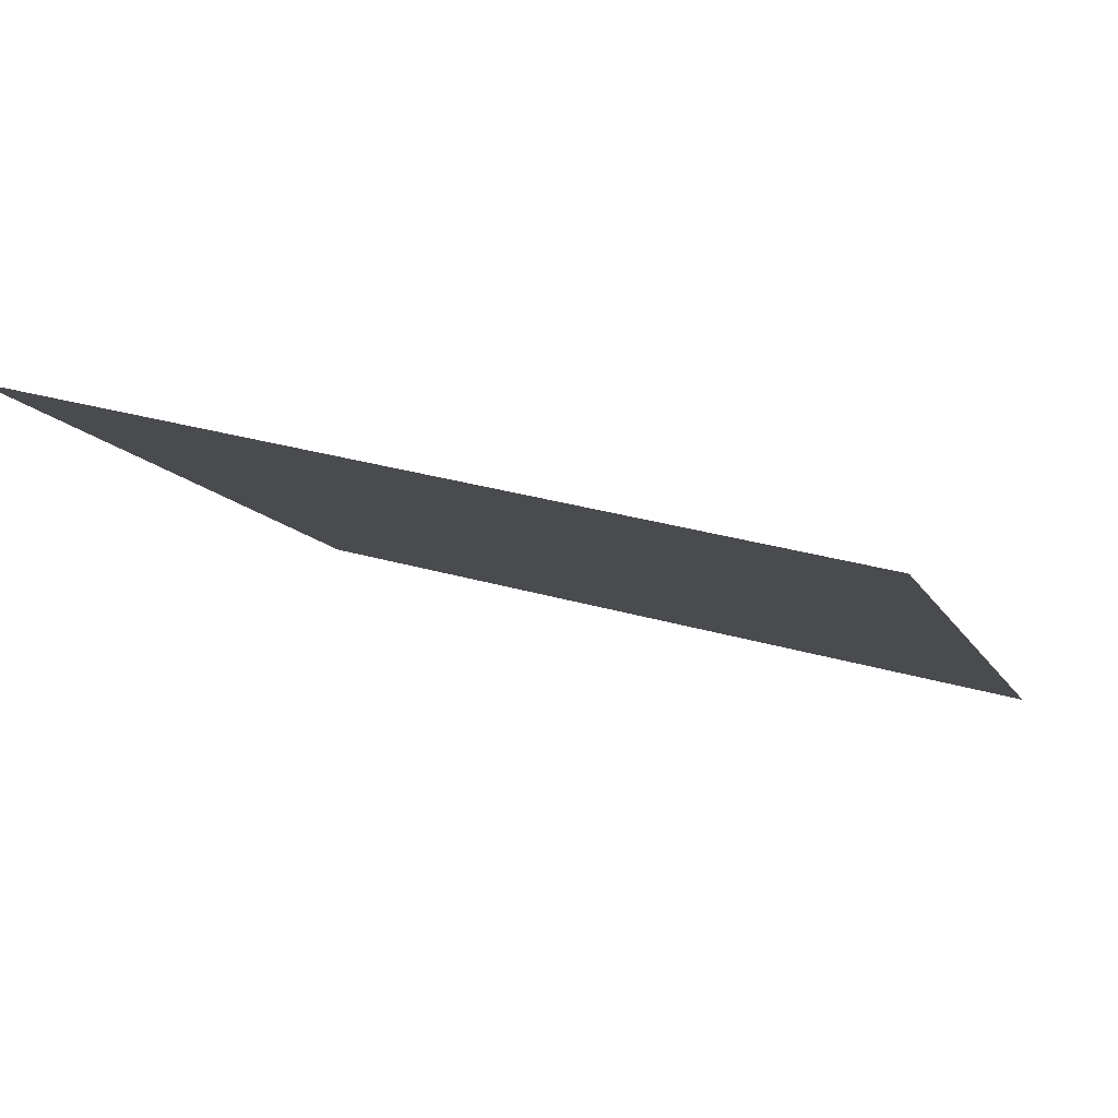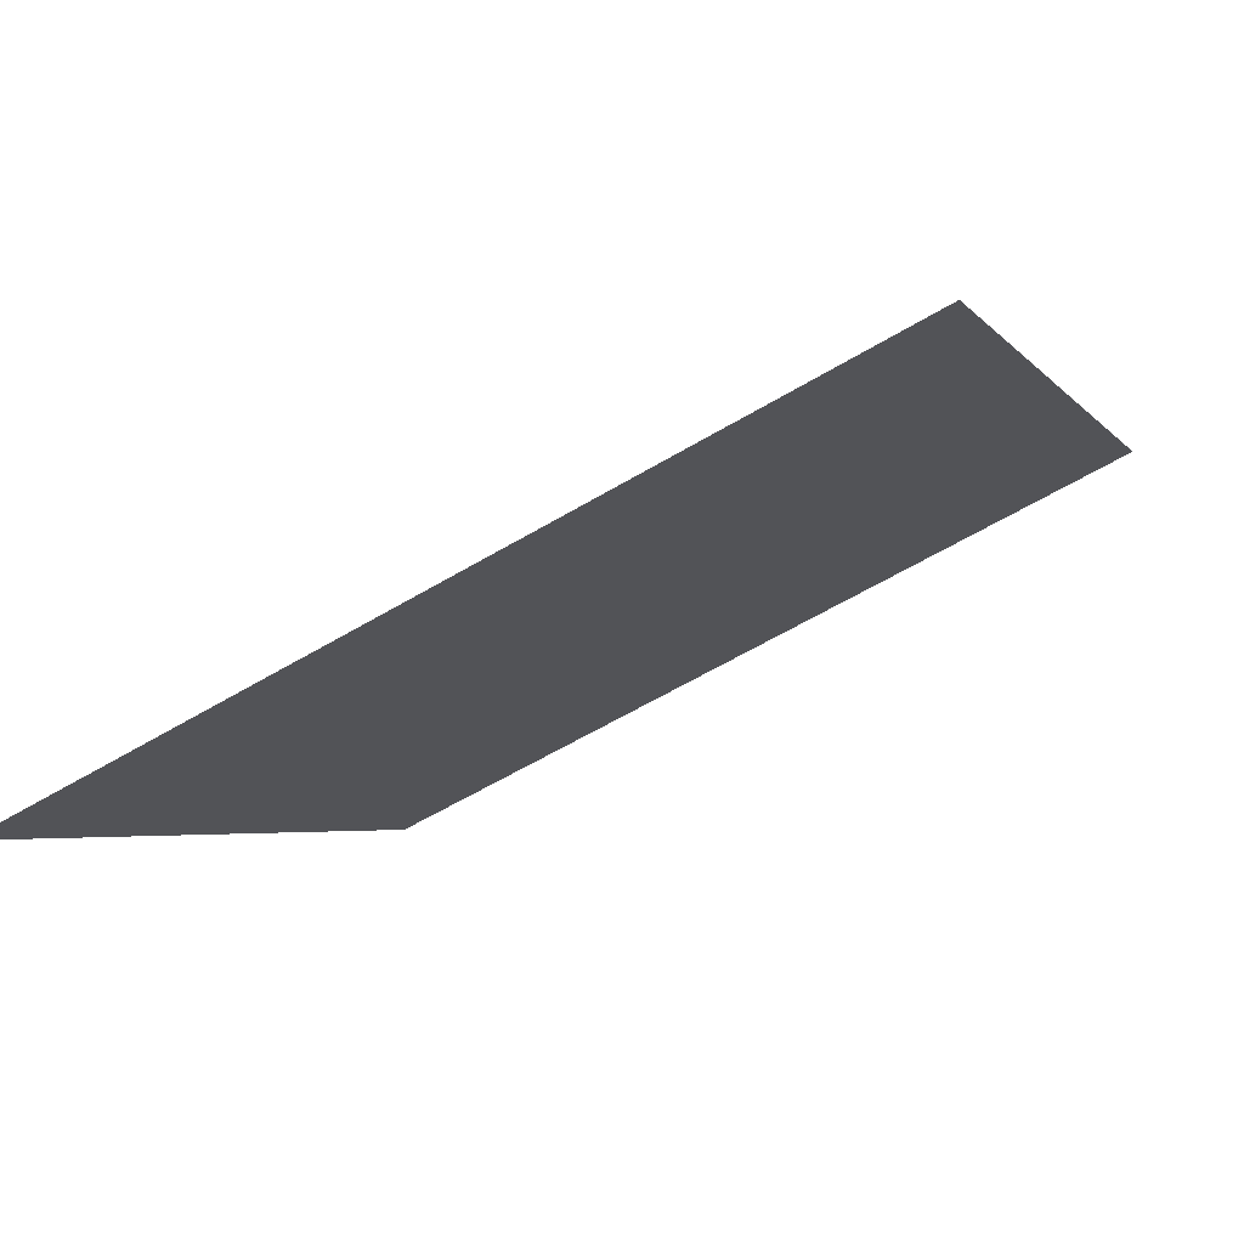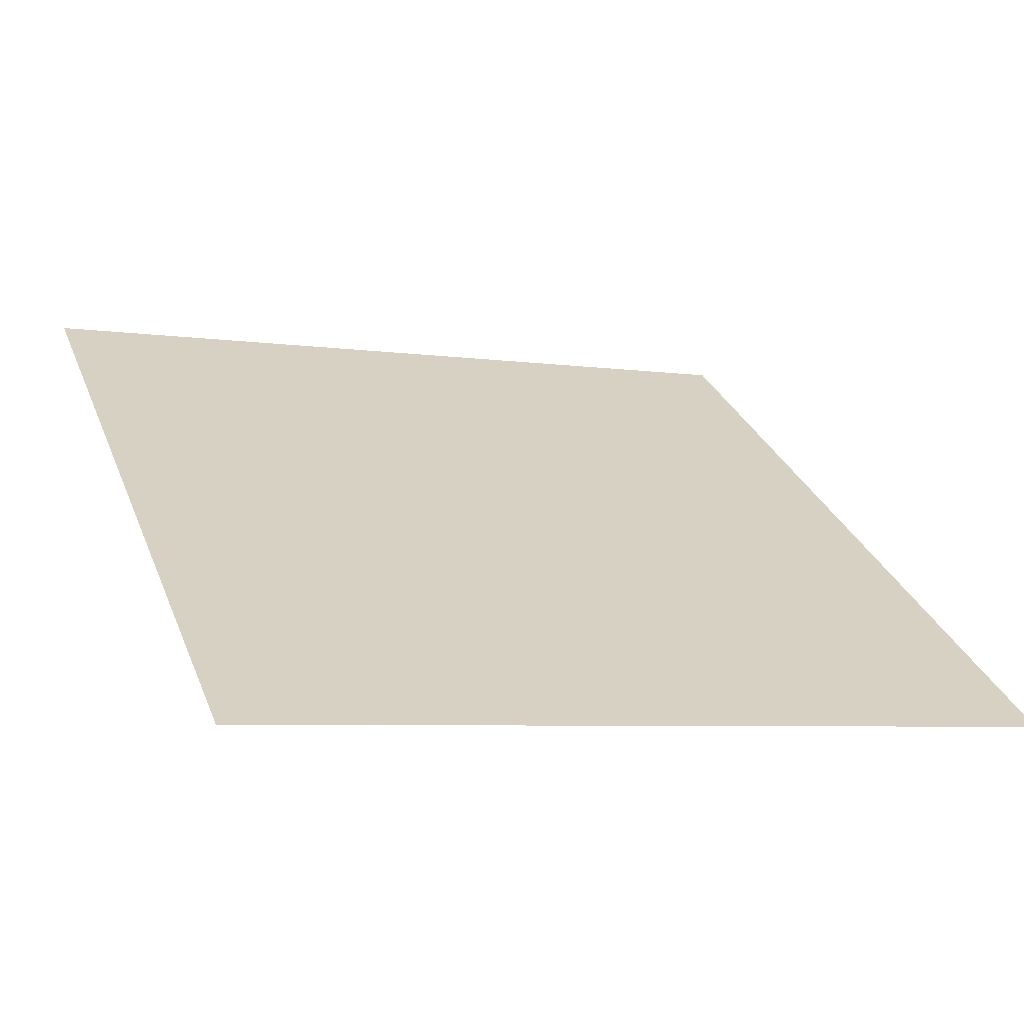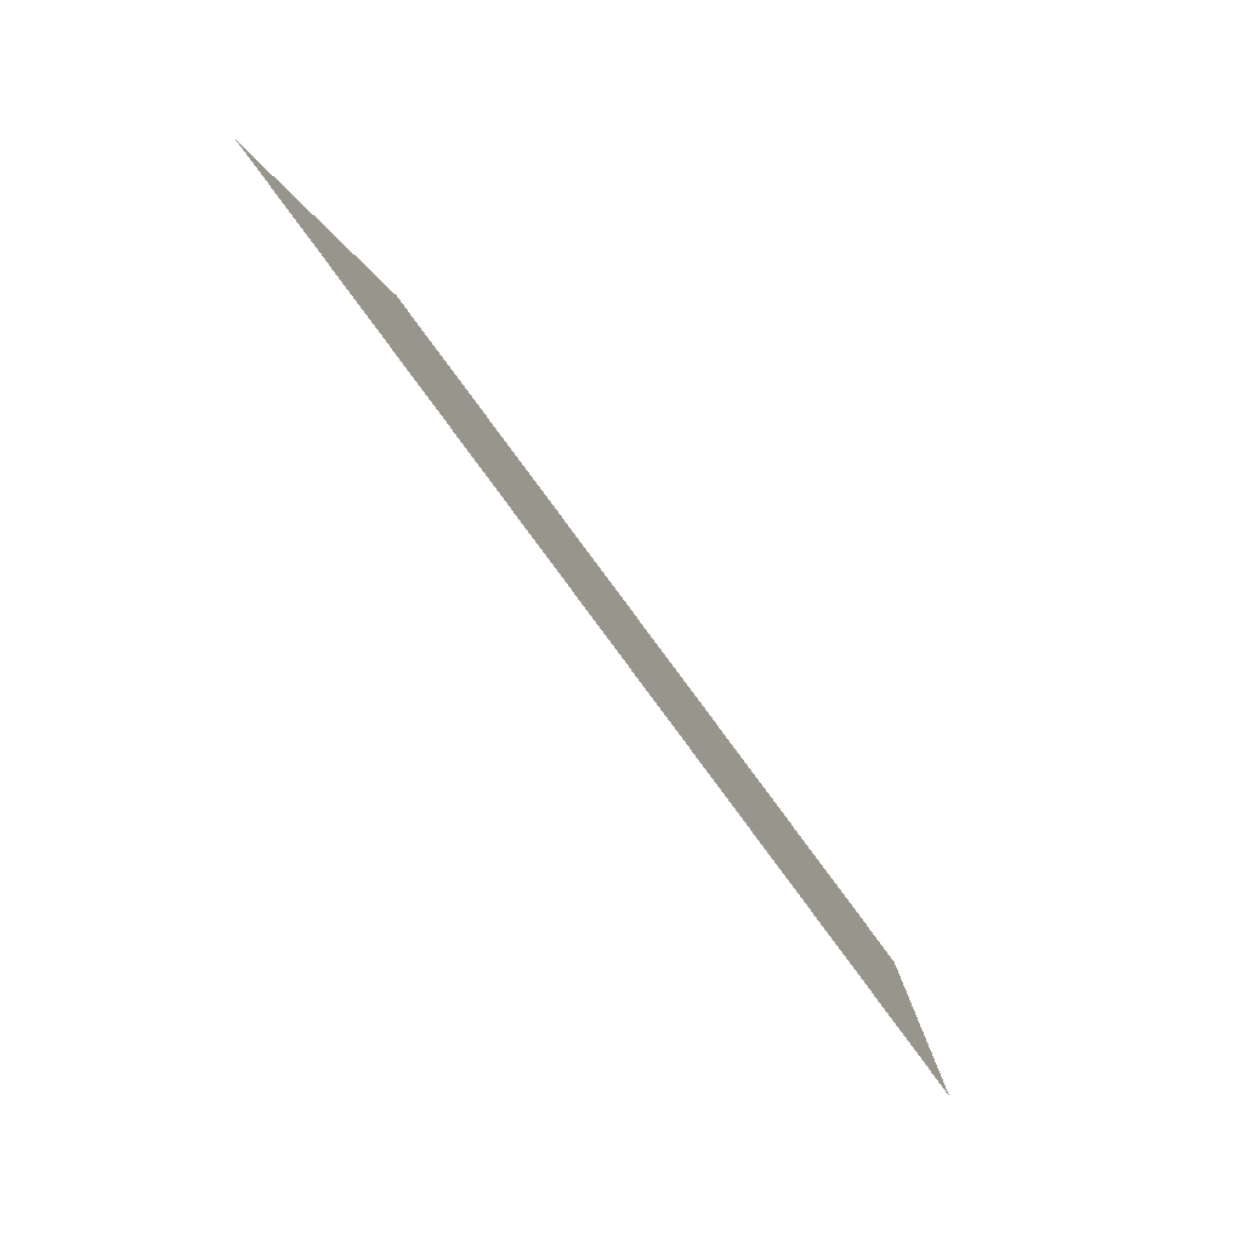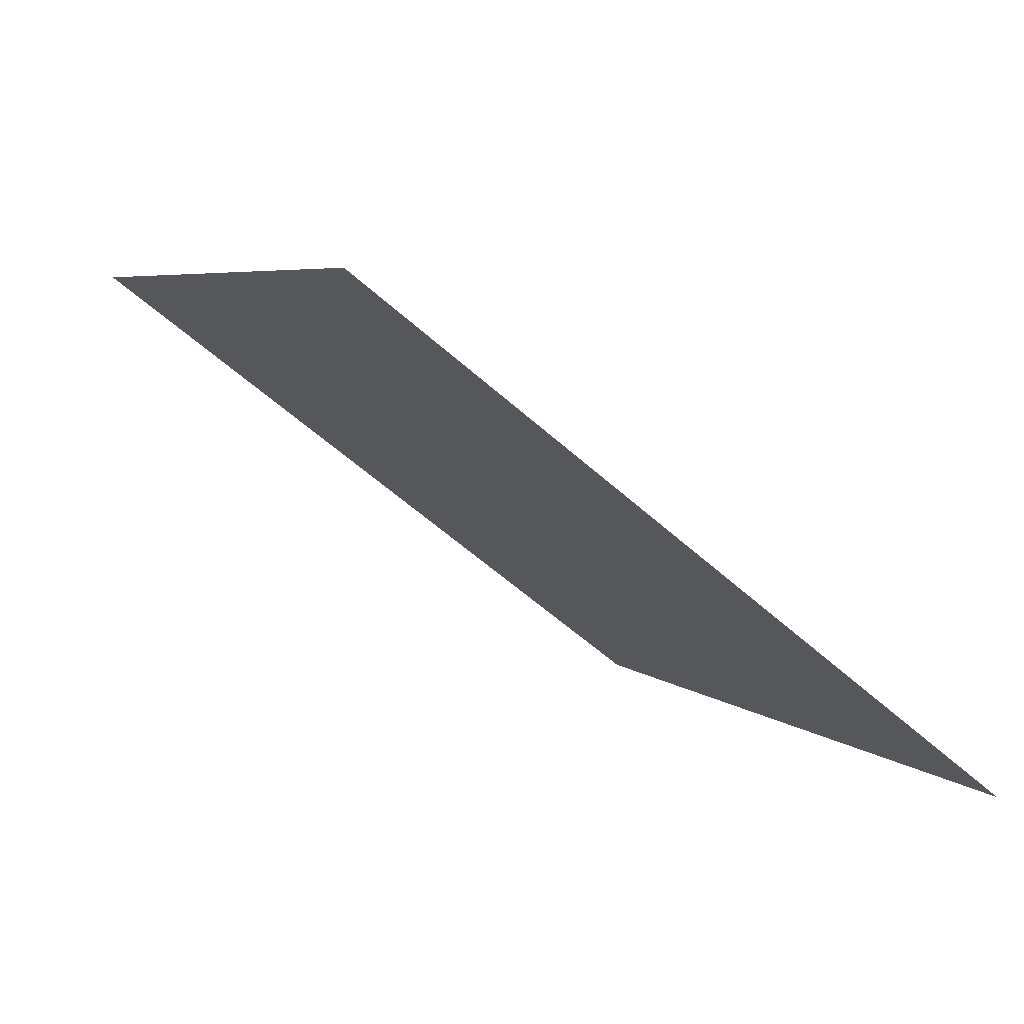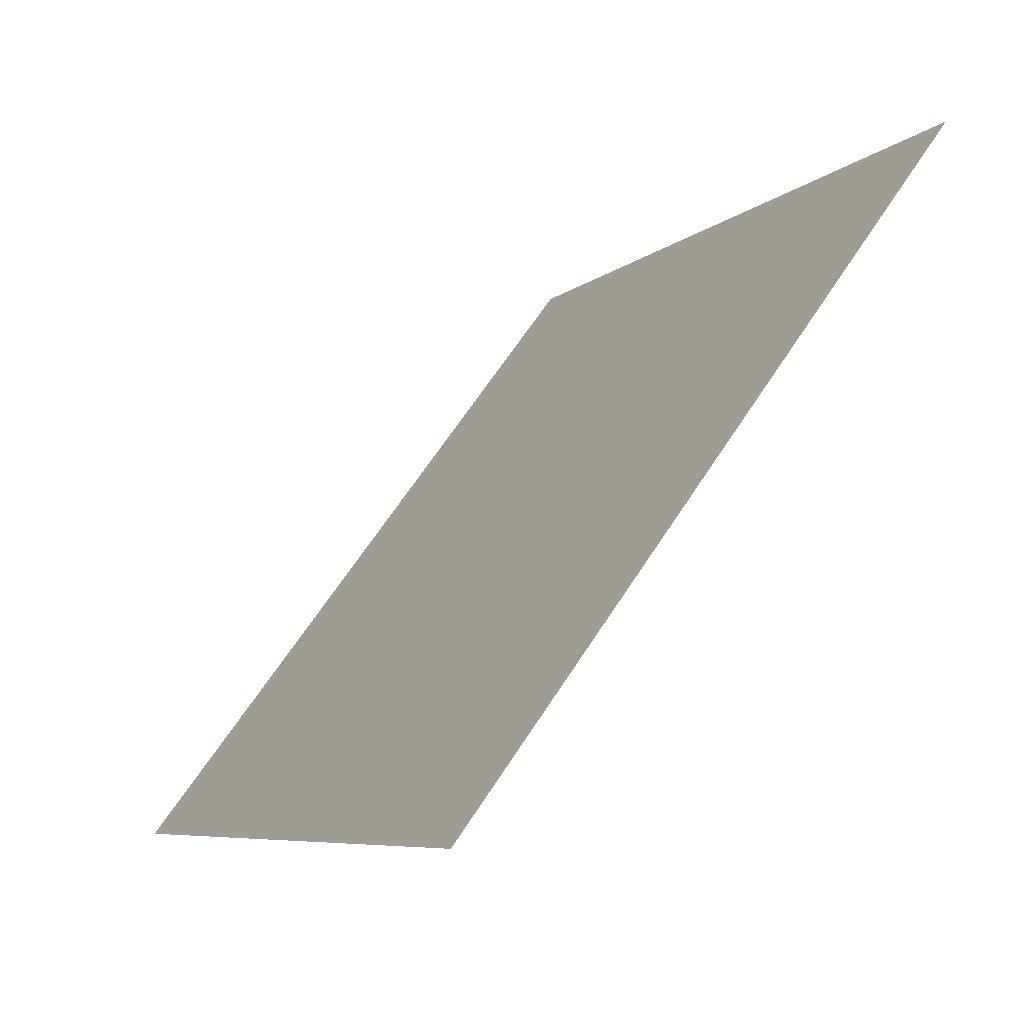
<metadata>
{"format":"obj","ext":"obj","renderer":"f3d","projection":"perspective","resolution":1024,"background":"white","views":[{"elev":28.4,"azim":22.4,"up":"+Y"},{"elev":-61.3,"azim":30.0,"up":"+Z"},{"elev":-9.5,"azim":157.5,"up":"+Y"},{"elev":-0.2,"azim":-88.3,"up":"+Z"},{"elev":4.1,"azim":67.1,"up":"+Y"},{"elev":-7.8,"azim":63.4,"up":"+Z"}]}
</metadata>
<code>
v 0.2394 0.8825 0.6416
v 0.2328 0.8826 0.6417
v 0.233 0.8865 0.6469
v 0.2395 0.8864 0.6469
f 4 3 2 1

</code>
